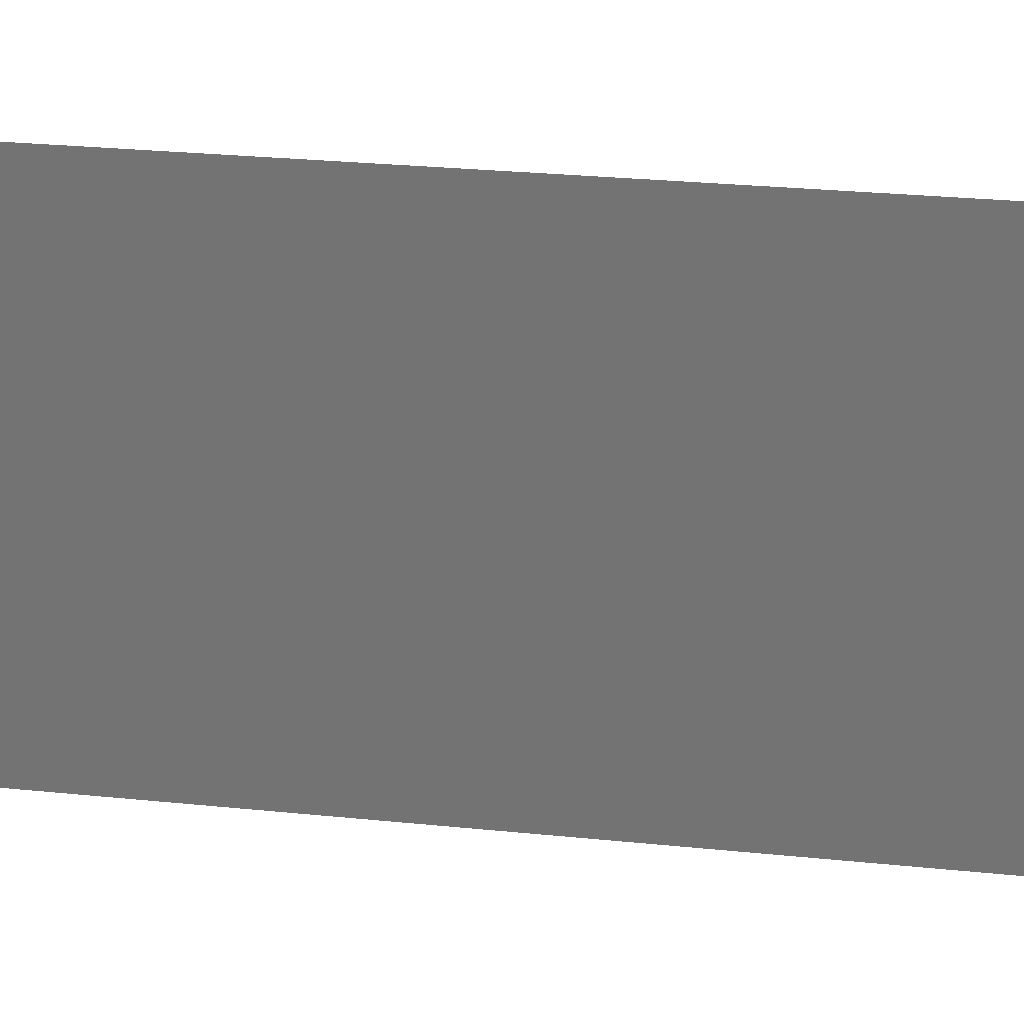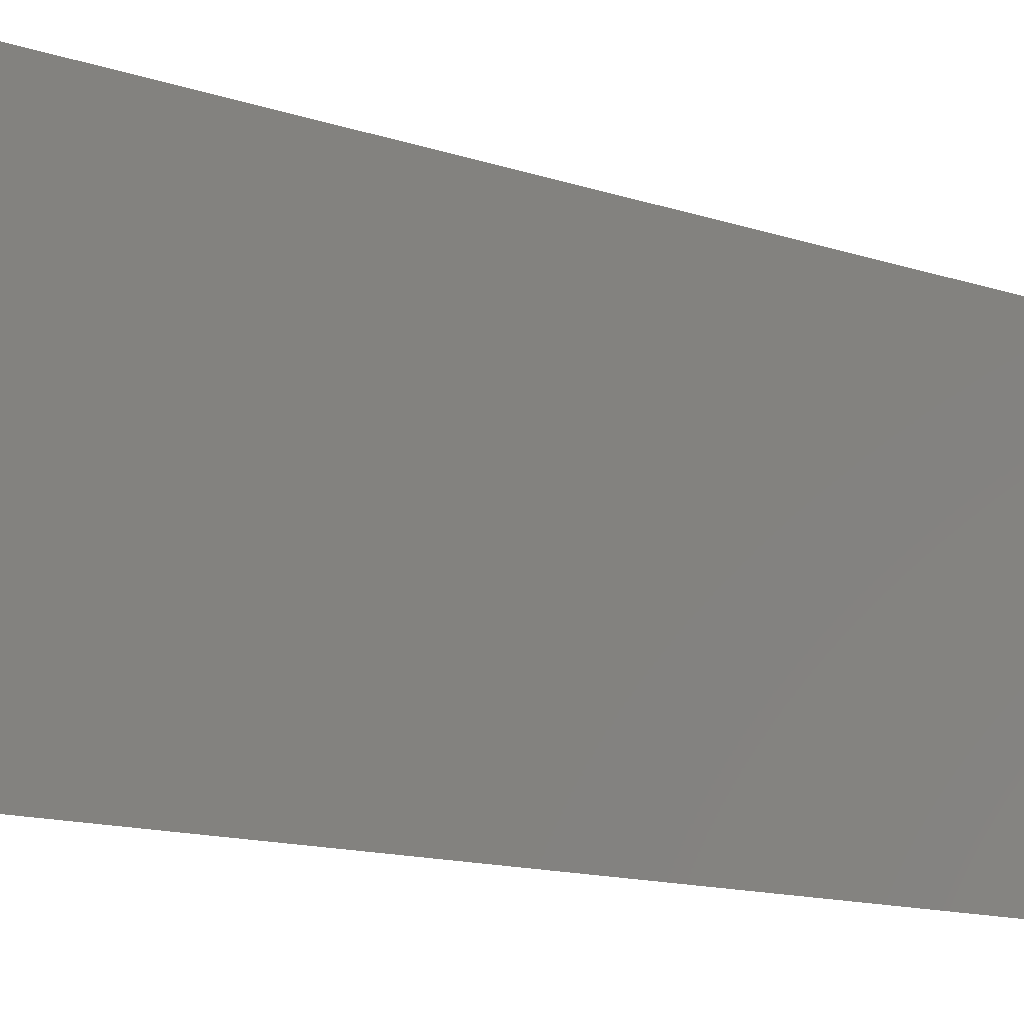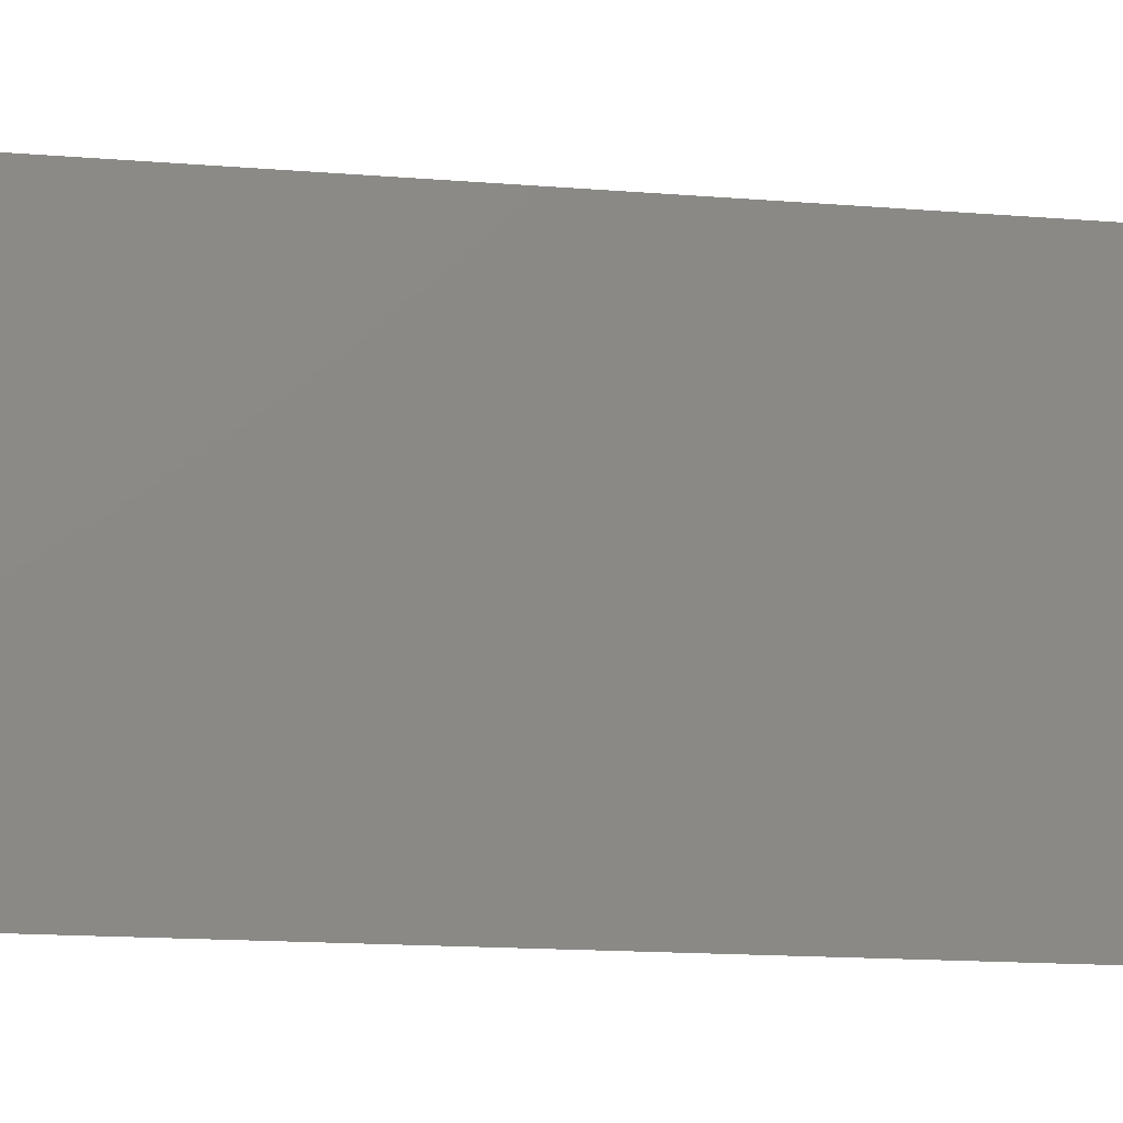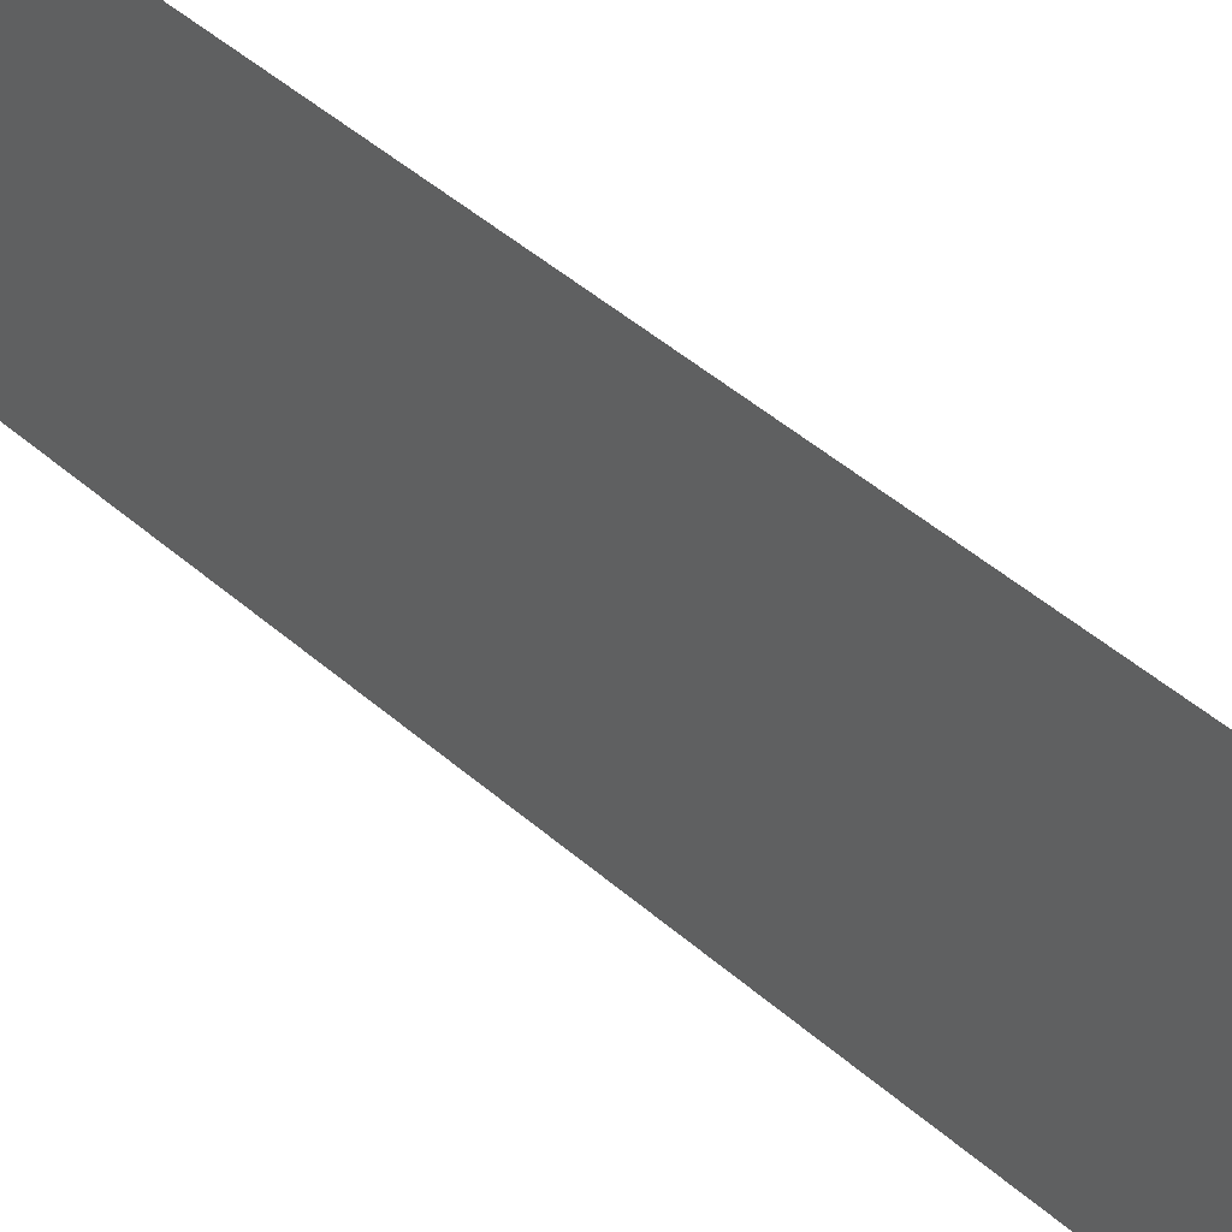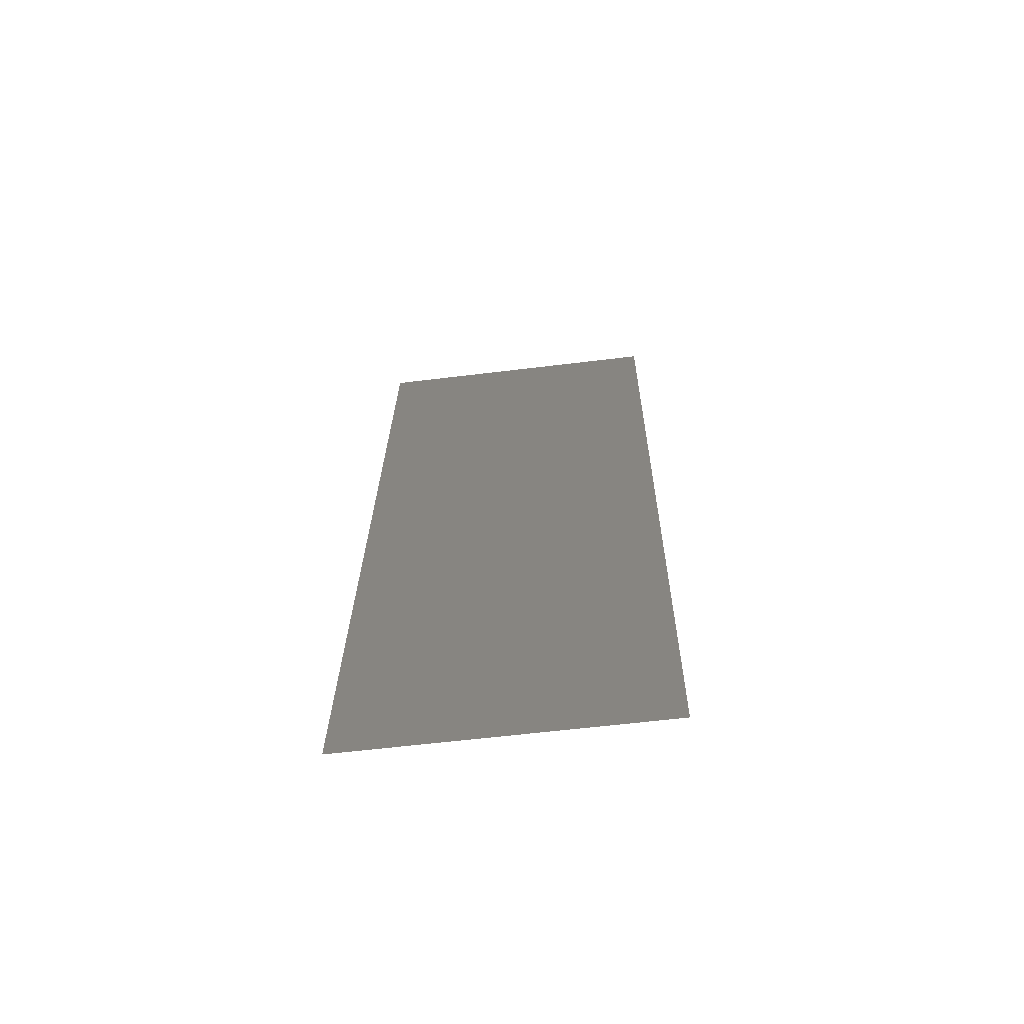
<metadata>
{"format":"stl","ext":"stl","renderer":"f3d","projection":"perspective","resolution":1024,"background":"white","views":[{"elev":21.9,"azim":95.0,"up":"+Z"},{"elev":-11.2,"azim":-138.4,"up":"+Z"},{"elev":-12.4,"azim":-108.1,"up":"+Z"},{"elev":47.8,"azim":128.2,"up":"+Z"},{"elev":-59.7,"azim":-82.8,"up":"+Y"}]}
</metadata>
<code>
# stl→obj: 19 verts, 22 faces
v 0.009236 0.01168 0
v 0.008927 0.008758 0.01155
v 0.008 0 0
v 0.01294 0.04671 0.02
v 0.01325 0.04963 0.008447
v 0.01418 0.05839 0.02
v 0.01418 0.05839 0.01
v 0.01418 0.05839 0
v 0.008 0 0.01
v 0.008 0 0.02
v 0.01294 0.04671 0
v 0.009236 0.01168 0.02
v 0.01228 0.04038 0.009741
v 0.01109 0.02919 0.01
v 0.01171 0.03503 0
v 0.009906 0.018 0.01026
v 0.01047 0.02335 0.02
v 0.01047 0.02335 0
v 0.01171 0.03503 0.02
f 1 2 3
f 4 5 6
f 7 5 8
f 9 2 10
f 8 5 11
f 10 2 12
f 13 14 15
f 12 16 17
f 11 13 15
f 15 14 18
f 18 16 1
f 19 14 13
f 16 14 17
f 18 14 16
f 17 14 19
f 19 13 4
f 13 5 4
f 16 2 1
f 12 2 16
f 11 5 13
f 3 2 9
f 6 5 7

</code>
